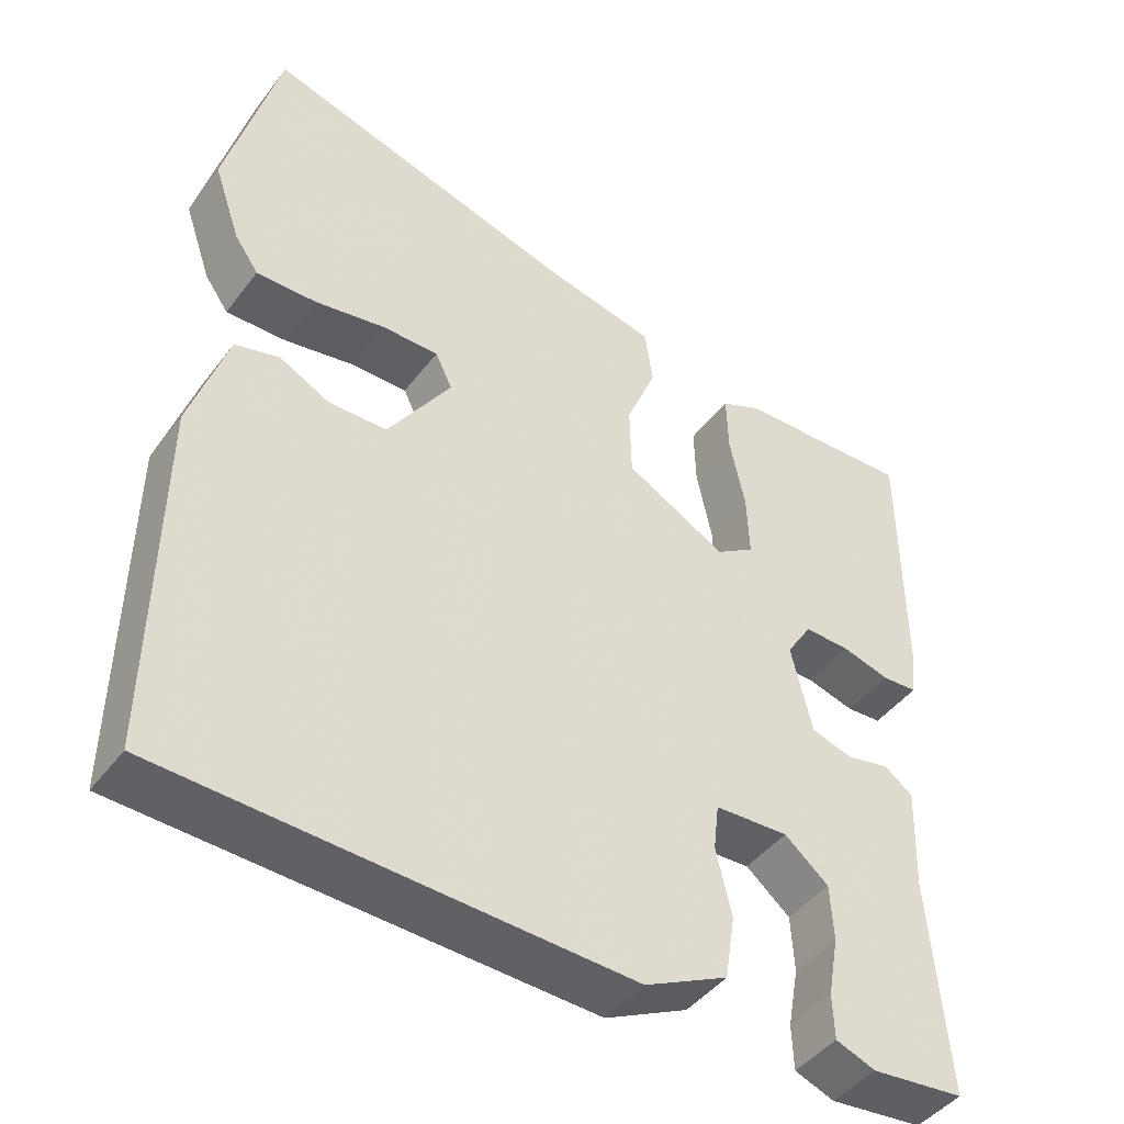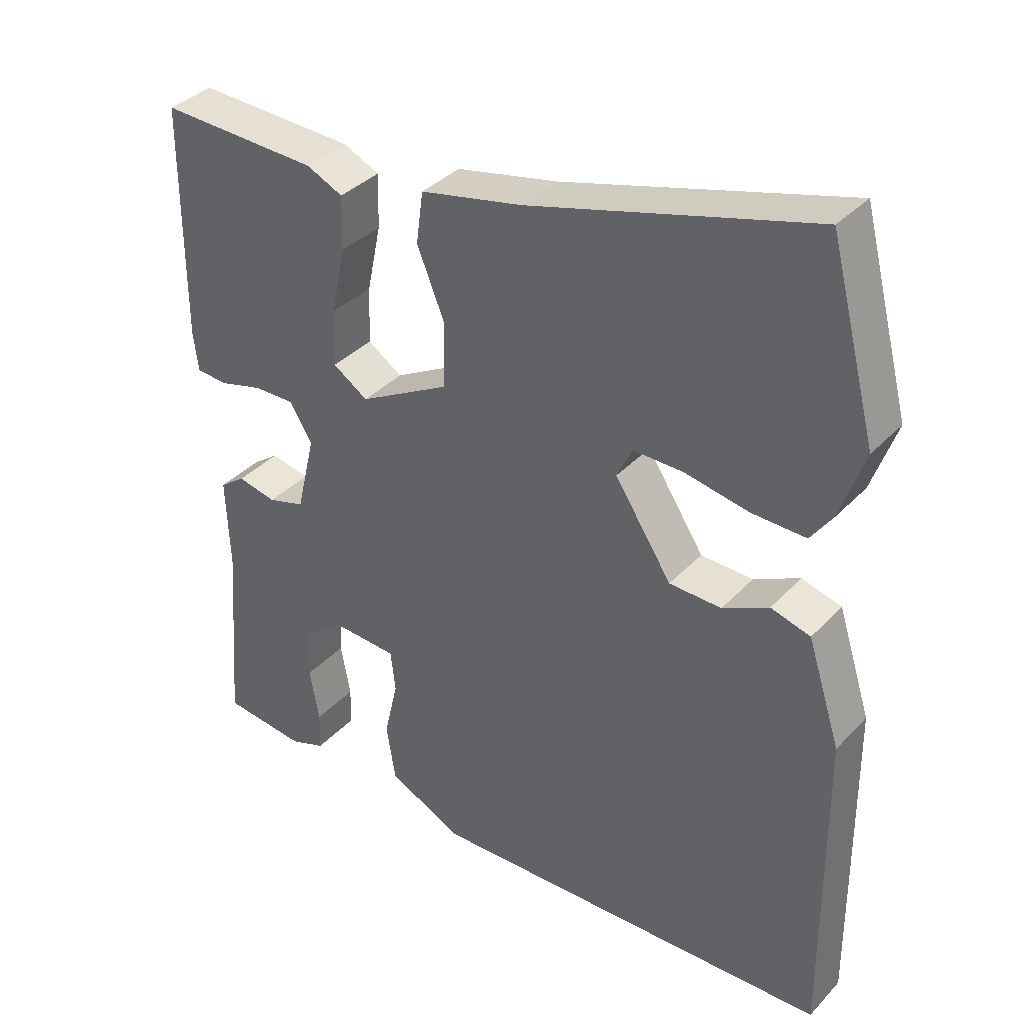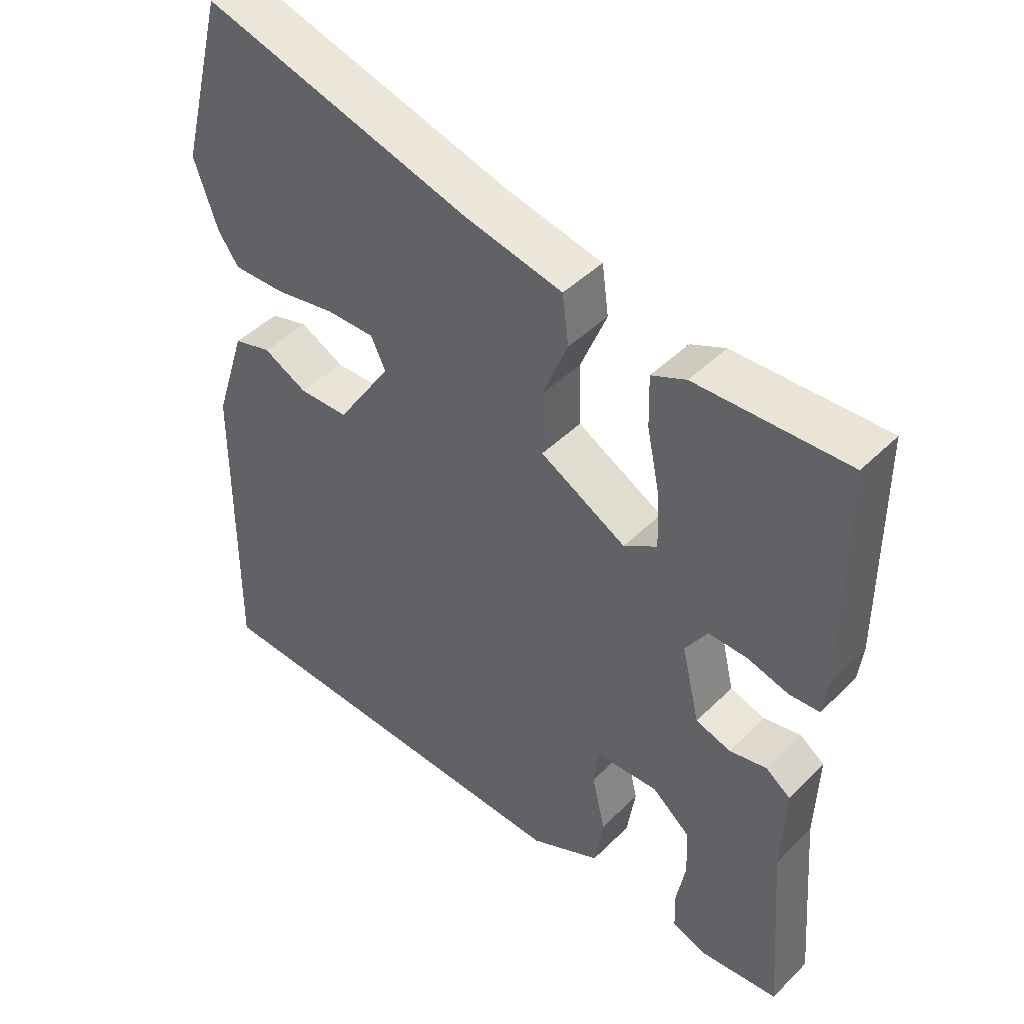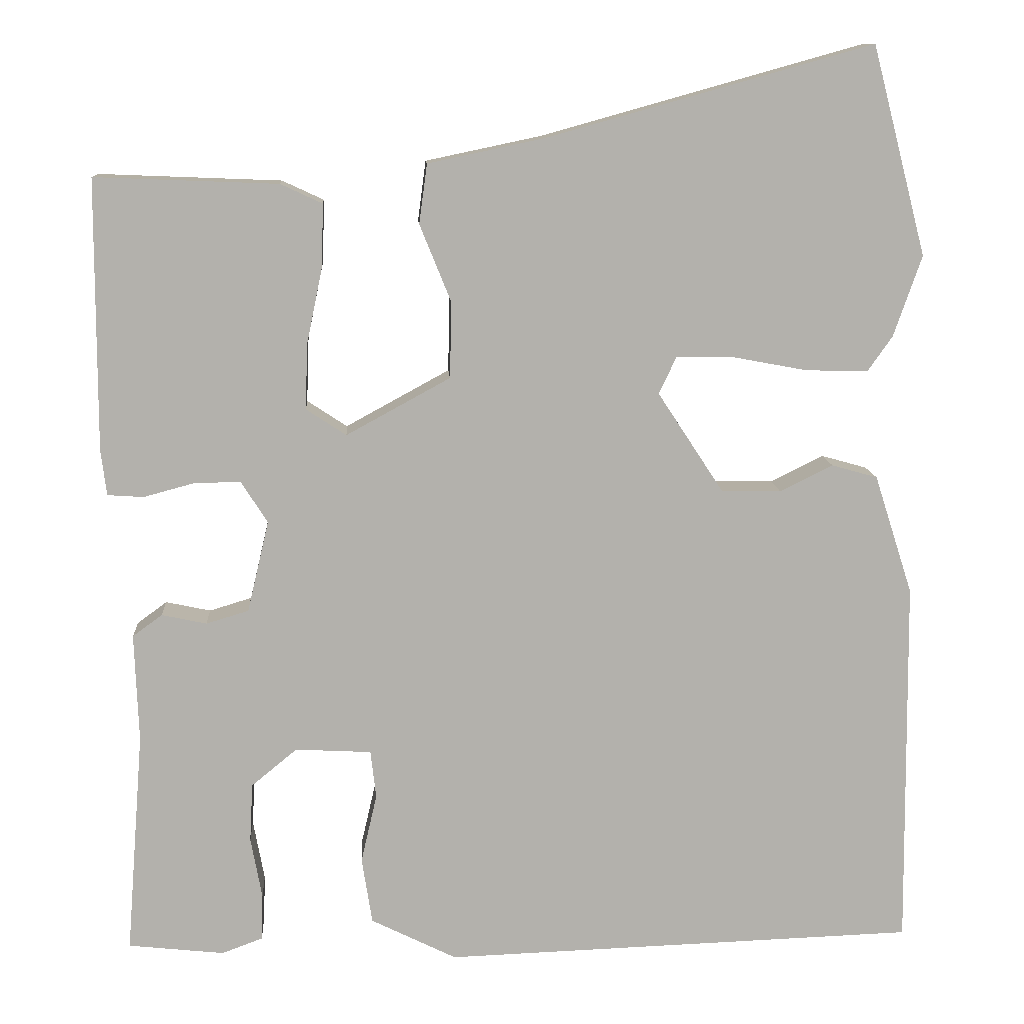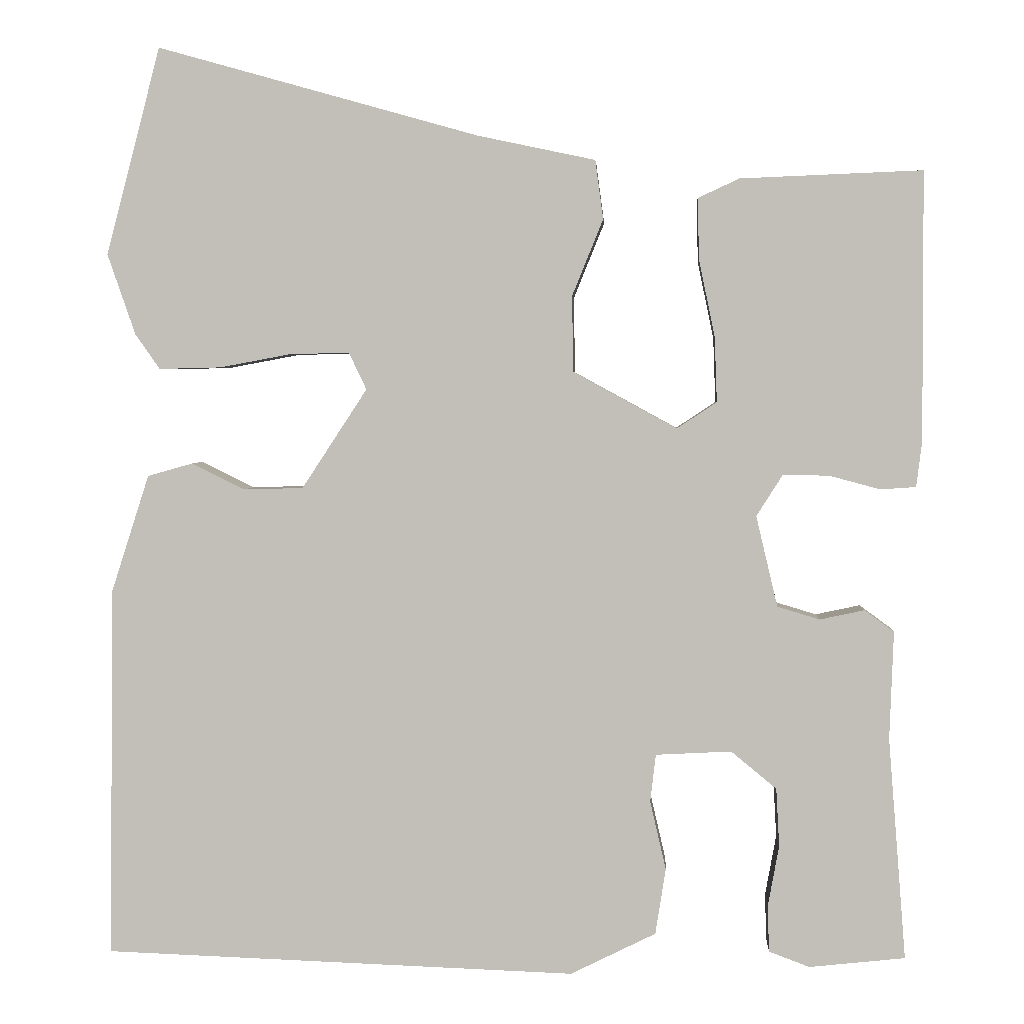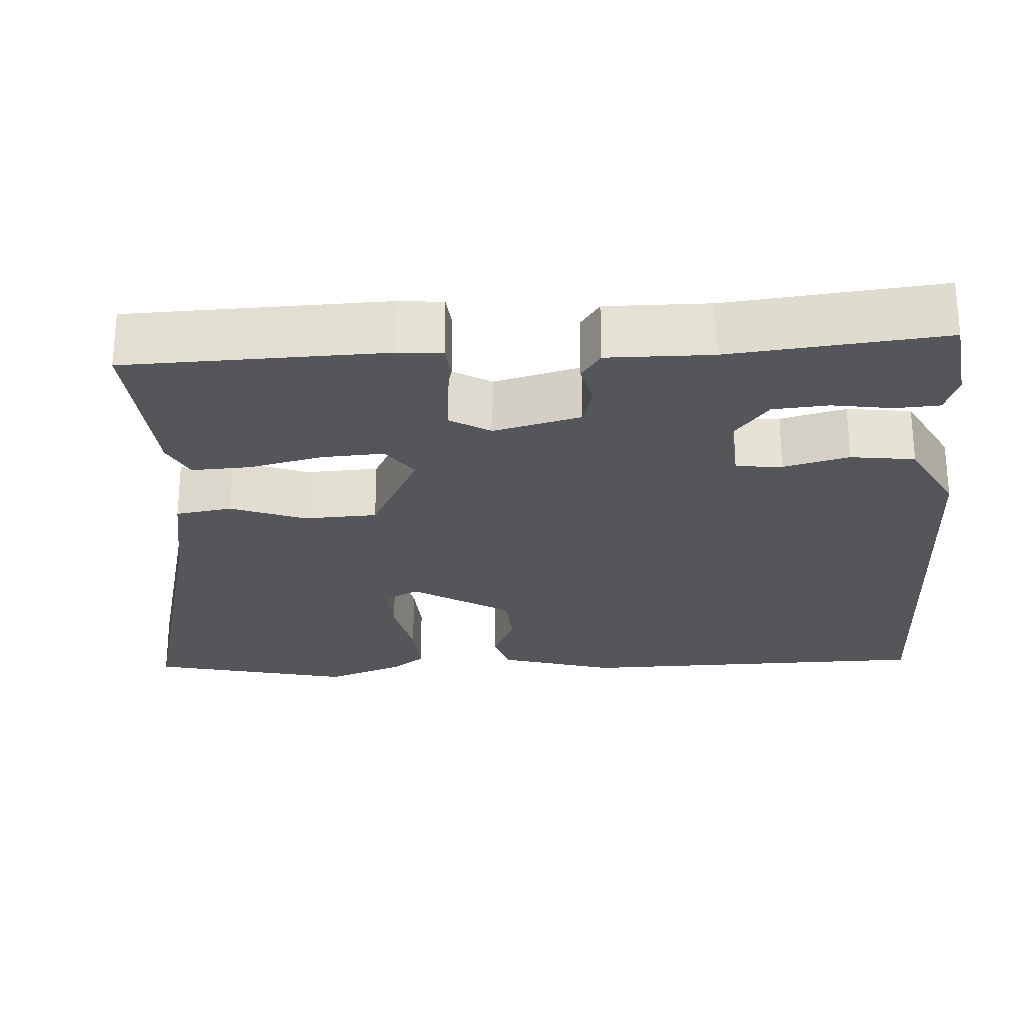
<metadata>
{"format":"obj","ext":"obj","renderer":"f3d","projection":"perspective","resolution":1024,"background":"white","views":[{"elev":-44.9,"azim":-34.7,"up":"+Z"},{"elev":36.5,"azim":-142.9,"up":"+Z"},{"elev":45.0,"azim":41.5,"up":"+Z"},{"elev":11.3,"azim":176.6,"up":"+Z"},{"elev":2.9,"azim":3.3,"up":"+Z"},{"elev":-25.5,"azim":95.0,"up":"+Y"}]}
</metadata>
<code>
v 0.484 0.07 -0.498
v 0.364 0.07 -0.511
v 0.313 0.07 -0.492
v 0.311 0.07 -0.434
v 0.325 0.07 -0.357
v 0.321 0.07 -0.284
v 0.264 0.07 -0.237
v 0.169 0.07 -0.242
v 0.162 0.07 -0.302
v 0.182 0.07 -0.388
v 0.169 0.07 -0.471
v 0.062 0.07 -0.524
v -0.531 0.07 -0.503
v -0.526 0.07 -0.039
v -0.478 0.07 0.11
v -0.421 0.07 0.126
v -0.355 0.07 0.093
v -0.28 0.07 0.095
v -0.198 0.07 0.22
v -0.22 0.07 0.266
v -0.293 0.07 0.265
v -0.384 0.07 0.248
v -0.462 0.07 0.246
v -0.493 0.07 0.29
v -0.528 0.07 0.391
v -0.46 0.07 0.651
v -0.056 0.07 0.538
v 0.091 0.07 0.507
v 0.101 0.07 0.433
v 0.062 0.07 0.337
v 0.064 0.07 0.242
v 0.194 0.07 0.171
v 0.244 0.07 0.204
v 0.241 0.07 0.286
v 0.221 0.07 0.382
v 0.219 0.07 0.459
v 0.271 0.07 0.483
v 0.499 0.07 0.492
v 0.5 0.07 0.155
v 0.493 0.07 0.098
v 0.448 0.07 0.095
v 0.385 0.07 0.112
v 0.327 0.07 0.113
v 0.294 0.07 0.061
v 0.321 0.07 -0.053
v 0.374 0.07 -0.069
v 0.43 0.07 -0.057
v 0.467 0.07 -0.084
v 0.462 0.07 -0.219
v 0.484 0 -0.498
v 0.364 0 -0.511
v 0.313 0 -0.492
v 0.311 0 -0.434
v 0.325 0 -0.357
v 0.321 0 -0.284
v 0.264 0 -0.237
v 0.169 0 -0.242
v 0.162 0 -0.302
v 0.182 0 -0.388
v 0.169 0 -0.471
v 0.062 0 -0.524
v -0.531 0 -0.503
v -0.526 0 -0.039
v -0.478 0 0.11
v -0.421 0 0.126
v -0.355 0 0.093
v -0.28 0 0.095
v -0.198 0 0.22
v -0.22 0 0.266
v -0.293 0 0.265
v -0.384 0 0.248
v -0.462 0 0.246
v -0.493 0 0.29
v -0.528 0 0.391
v -0.46 0 0.651
v -0.056 0 0.538
v 0.091 0 0.507
v 0.101 0 0.433
v 0.062 0 0.337
v 0.064 0 0.242
v 0.194 0 0.171
v 0.244 0 0.204
v 0.241 0 0.286
v 0.221 0 0.382
v 0.219 0 0.459
v 0.271 0 0.483
v 0.499 0 0.492
v 0.5 0 0.155
v 0.493 0 0.098
v 0.448 0 0.095
v 0.385 0 0.112
v 0.327 0 0.113
v 0.294 0 0.061
v 0.321 0 -0.053
v 0.374 0 -0.069
v 0.43 0 -0.057
v 0.467 0 -0.084
v 0.462 0 -0.219
f 46 47 48 49
f 45 46 49 1
f 39 40 41 42
f 39 42 43
f 38 39 43
f 37 38 43 44
f 34 35 36 37
f 33 34 37 44
f 27 28 29 30
f 27 30 31
f 26 27 31
f 25 26 31
f 21 22 23 24
f 20 21 24 25
f 14 15 16 17
f 14 17 18
f 13 14 18
f 12 13 18 19
f 9 10 11 12
f 8 9 12 19
f 2 3 4 5
f 45 1 2 5
f 45 5 6
f 32 33 44 45
f 32 45 6 7
f 20 25 31 32
f 19 20 32
f 7 8 19 32
f 98 97 96 95
f 50 98 95 94
f 91 90 89 88
f 92 91 88
f 92 88 87
f 93 92 87 86
f 86 85 84 83
f 93 86 83 82
f 79 78 77 76
f 80 79 76
f 80 76 75
f 80 75 74
f 73 72 71 70
f 74 73 70 69
f 66 65 64 63
f 67 66 63
f 67 63 62
f 68 67 62 61
f 61 60 59 58
f 68 61 58 57
f 54 53 52 51
f 54 51 50 94
f 55 54 94
f 94 93 82 81
f 56 55 94 81
f 81 80 74 69
f 81 69 68
f 81 68 57 56
f 1 50 51 2
f 2 51 52 3
f 3 52 53 4
f 4 53 54 5
f 5 54 55 6
f 6 55 56 7
f 7 56 57 8
f 8 57 58 9
f 9 58 59 10
f 10 59 60 11
f 11 60 61 12
f 12 61 62 13
f 13 62 63 14
f 14 63 64 15
f 15 64 65 16
f 16 65 66 17
f 17 66 67 18
f 18 67 68 19
f 19 68 69 20
f 20 69 70 21
f 21 70 71 22
f 22 71 72 23
f 23 72 73 24
f 24 73 74 25
f 25 74 75 26
f 26 75 76 27
f 27 76 77 28
f 28 77 78 29
f 29 78 79 30
f 30 79 80 31
f 31 80 81 32
f 32 81 82 33
f 33 82 83 34
f 34 83 84 35
f 35 84 85 36
f 36 85 86 37
f 37 86 87 38
f 38 87 88 39
f 39 88 89 40
f 40 89 90 41
f 41 90 91 42
f 42 91 92 43
f 43 92 93 44
f 44 93 94 45
f 45 94 95 46
f 46 95 96 47
f 47 96 97 48
f 48 97 98 49
f 49 98 50 1

</code>
